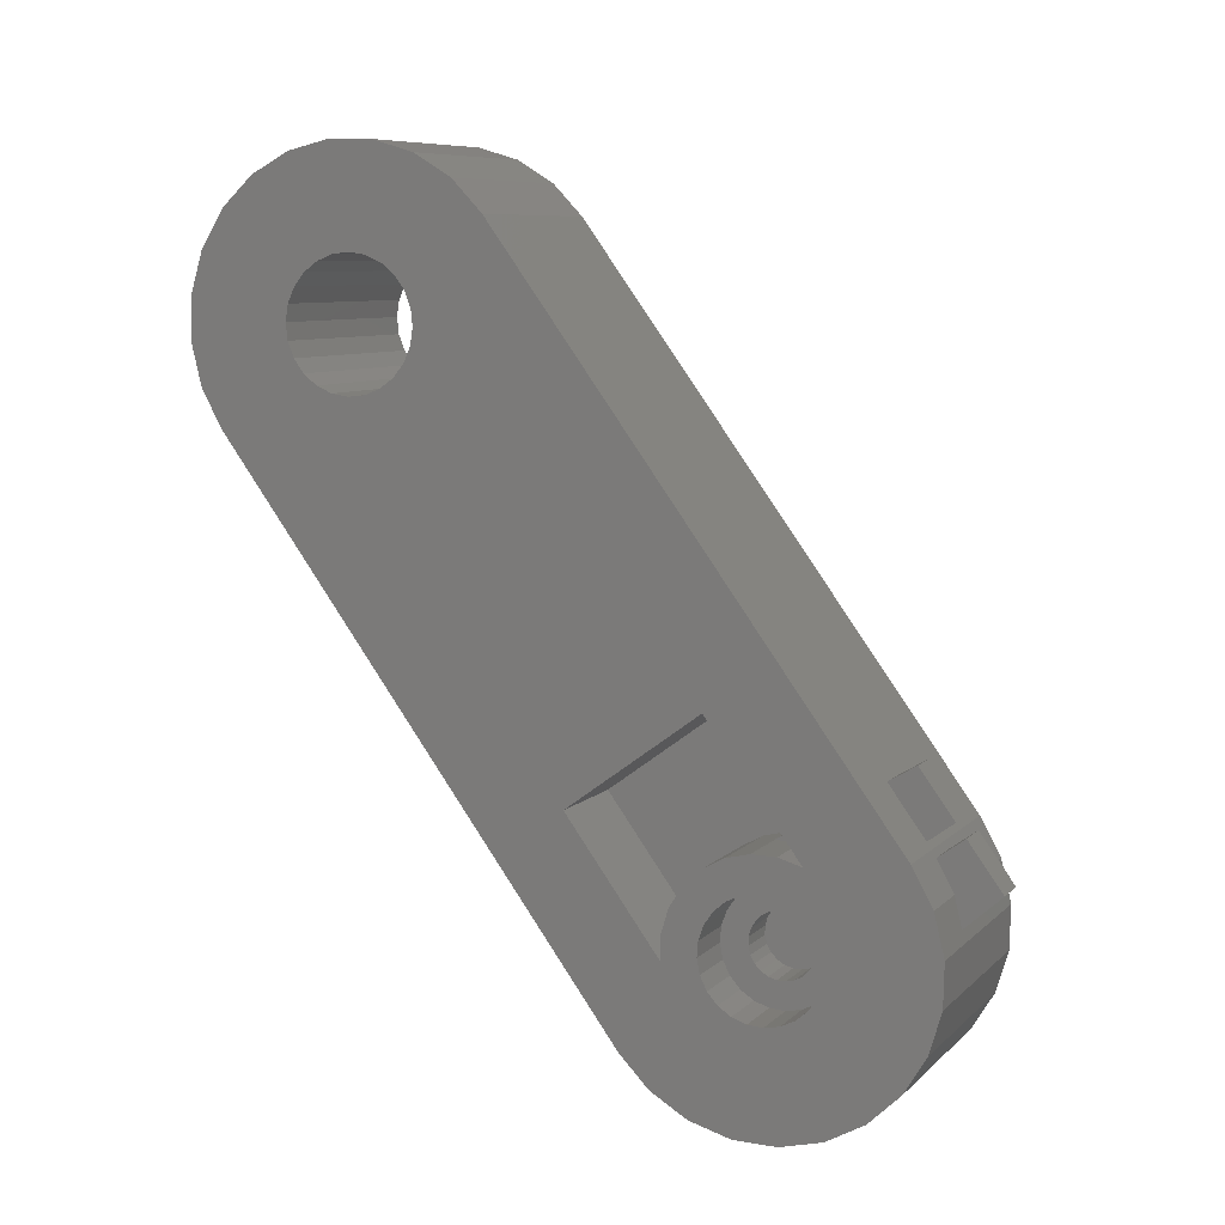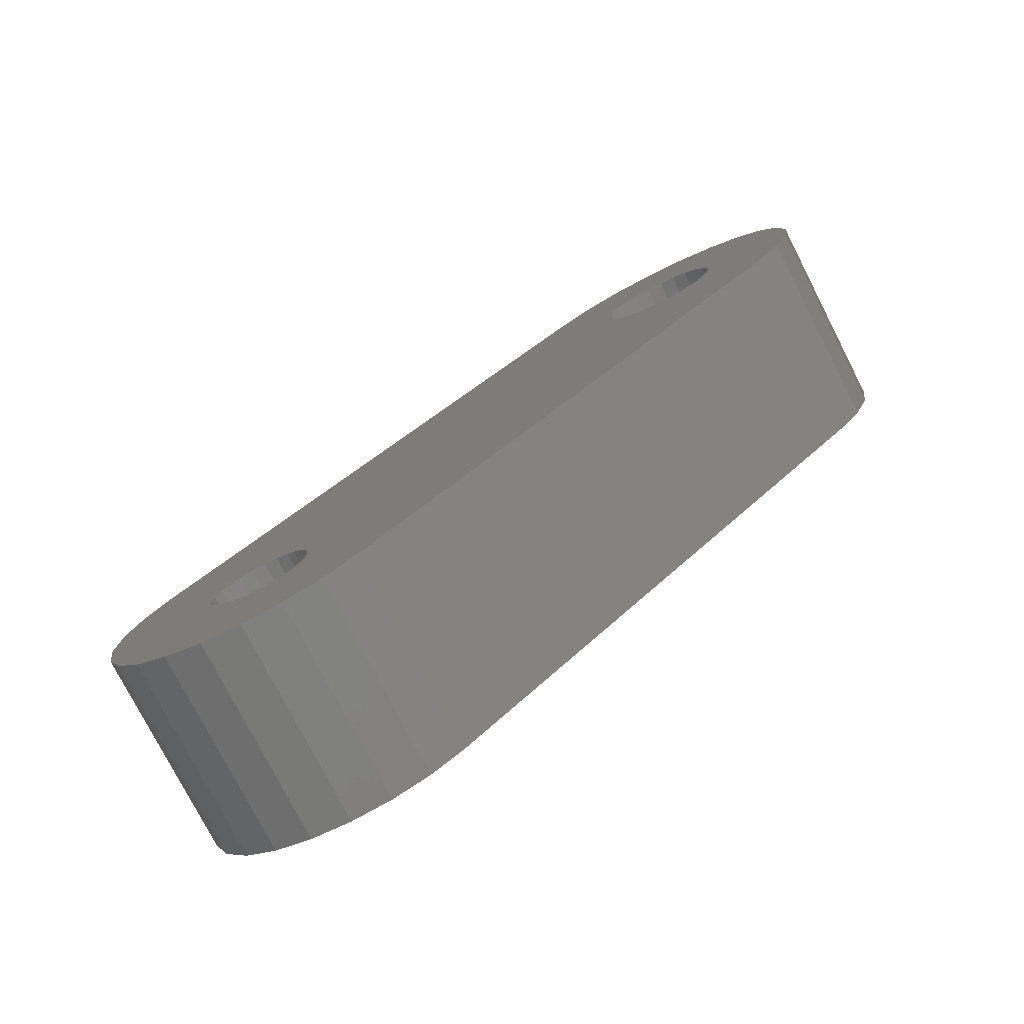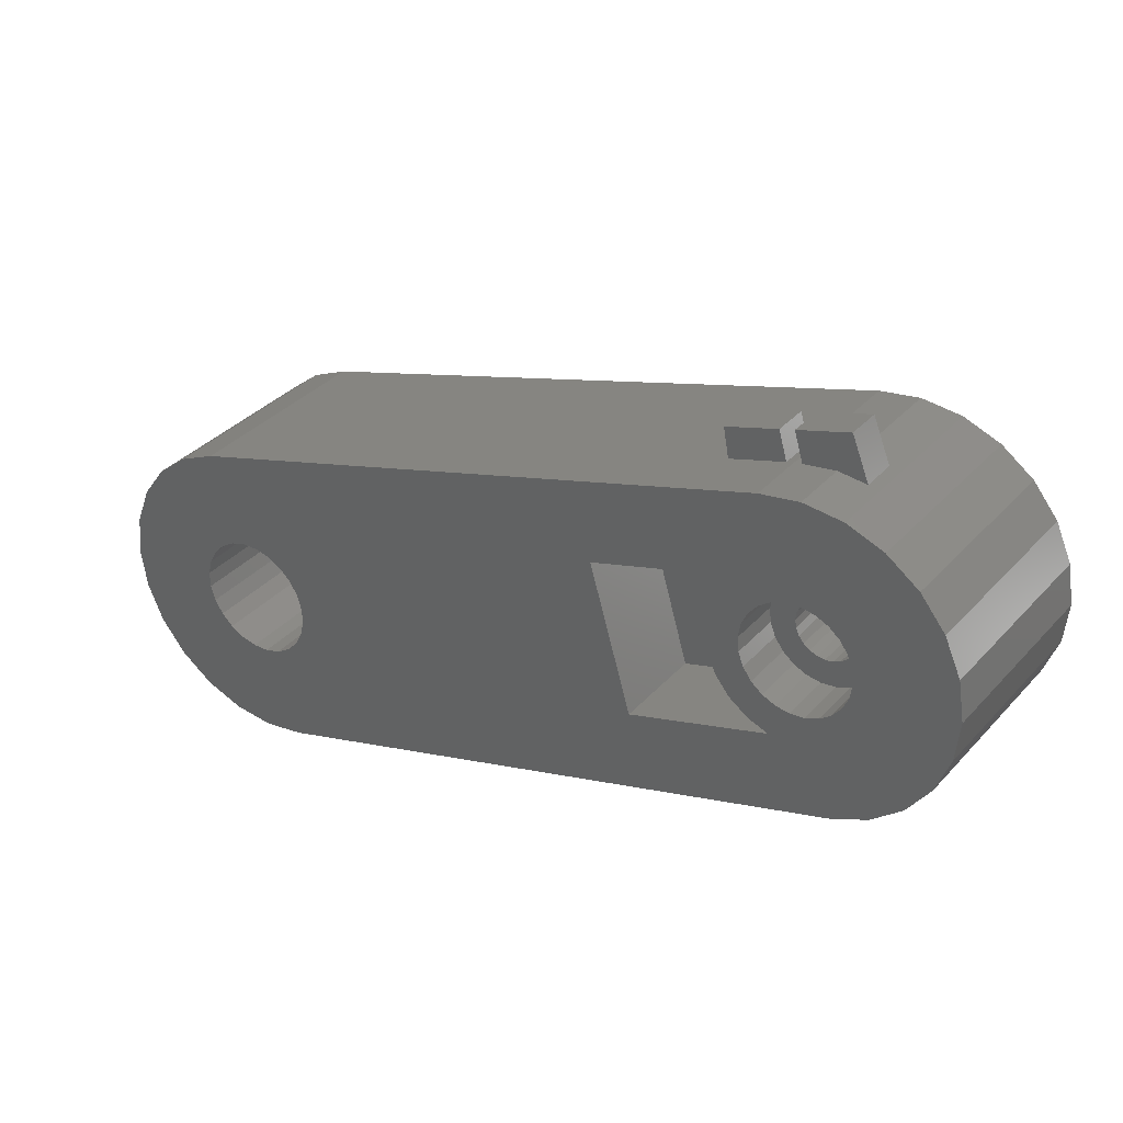
<metadata>
{"format":"stl","ext":"stl","renderer":"f3d","projection":"perspective","resolution":1024,"background":"white","views":[{"elev":-53.9,"azim":132.1,"up":"+Y"},{"elev":-11.4,"azim":-39.4,"up":"+Y"},{"elev":-65.6,"azim":-166.7,"up":"+Y"}]}
</metadata>
<code>
# stl→obj: 321 verts, 724 faces
v 1459 232.2 498.2
v 1464 235.6 498.2
v 1457 235.2 498.2
v 1462 238.6 498.2
v 1453 232.1 501.2
v 1453 232.2 500.3
v 1453 232.2 502.1
v 1453 232.4 503
v 1453 232.4 499.5
v 1454 232.7 498.7
v 1454 232.7 503.7
v 1454 233.1 504.2
v 1454 233 501.2
v 1454 233 501.7
v 1454 233.1 502.2
v 1455 233.6 504.6
v 1455 233.3 502.6
v 1455 233.6 502.9
v 1455 233.8 503.1
v 1456 234.1 504.7
v 1456 234.1 503.2
v 1456 234.7 504.6
v 1456 234.5 503.1
v 1457 234.7 502.9
v 1457 235.2 504.2
v 1457 235 502.6
v 1457 235.2 502.2
v 1457 235.3 501.7
v 1462 238.6 504.2
v 1457 235.3 501.2
v 1454 233.1 498.2
v 1454 233 500.7
v 1454 233.1 500.2
v 1455 233.6 497.8
v 1455 233.3 499.8
v 1455 233.6 499.5
v 1455 233.8 499.3
v 1456 234.1 497.7
v 1456 234.1 499.2
v 1456 234.7 497.8
v 1456 234.5 499.3
v 1457 234.7 499.5
v 1457 235 499.8
v 1457 235.2 500.2
v 1457 235.3 500.7
v 1452 237 502.9
v 1453 237.3 503.1
v 1453 237.6 503.2
v 1464 235.6 504.2
v 1459 232.2 504.2
v 1455 238.6 500.2
v 1455 238.8 500.7
v 1452 236.8 499.8
v 1452 237 499.5
v 1454 238.5 502.6
v 1454 238.2 502.9
v 1455 238.6 502.2
v 1453 237.3 499.3
v 1453 237.6 499.2
v 1454 237.9 499.3
v 1452 236.5 500.7
v 1452 236.4 501.2
v 1452 236.6 500.2
v 1452 236.8 502.6
v 1454 237.9 503.1
v 1452 236.5 501.7
v 1454 238.2 499.5
v 1454 238.5 499.8
v 1455 238.8 501.7
v 1455 238.8 501.2
v 1452 236.6 502.2
v 1455 229.2 502.1
v 1455 229.4 503
v 1457 230.1 498.2
v 1456 229.7 498.7
v 1458 231.2 504.7
v 1459 231.7 504.6
v 1455 229.4 499.5
v 1455 229.2 500.3
v 1456 229.7 503.7
v 1459 231.7 497.8
v 1457 230.6 504.6
v 1457 230.6 497.8
v 1455 229.1 501.2
v 1457 230.1 504.2
v 1458 231.2 497.7
v 1478 245.7 498.8
v 1473 252.2 498.8
v 1477 245.3 499
v 1473 251.8 499
v 1478 246.1 498.8
v 1474 252.5 498.8
v 1479 246.4 499
v 1474 252.9 499
v 1479 246.8 499.3
v 1475 253.2 499.3
v 1480 247 499.7
v 1475 253.5 499.7
v 1475 253.7 500.3
v 1480 247.2 500.3
v 1475 253.8 500.9
v 1480 247.3 500.9
v 1475 253.8 501.5
v 1480 247.3 501.5
v 1475 253.7 502.1
v 1480 247.2 502.1
v 1475 253.5 502.7
v 1480 247 502.7
v 1479 246.8 503.1
v 1475 253.2 503.1
v 1479 246.4 503.4
v 1474 252.9 503.4
v 1478 246.1 503.6
v 1474 252.5 503.6
v 1478 245.7 503.6
v 1473 252.2 503.6
v 1477 245.3 503.4
v 1473 251.8 503.4
v 1477 245 503.1
v 1472 251.5 503.1
v 1477 244.8 502.7
v 1472 251.2 502.7
v 1472 251 502.1
v 1476 244.6 502.1
v 1471 251 501.5
v 1476 244.5 501.5
v 1471 251 501.2
v 1476 244.5 501.2
v 1471 251 500.9
v 1476 244.5 500.9
v 1472 251 500.3
v 1476 244.6 500.3
v 1472 251.2 499.7
v 1477 244.8 499.7
v 1477 245 499.3
v 1472 251.5 499.3
v 1458 231.2 507.4
v 1453 237.6 507.4
v 1457 230.2 507.2
v 1452 236.7 507.2
v 1455 229.3 506.5
v 1451 235.8 506.5
v 1454 228.6 505.6
v 1450 235.1 505.6
v 1449 234.5 504.3
v 1454 228 504.3
v 1448 234.1 502.8
v 1453 227.7 502.8
v 1448 234 501.2
v 1453 227.5 501.2
v 1448 234.1 499.6
v 1453 227.7 499.6
v 1449 234.5 498.1
v 1454 228 498.1
v 1450 235.1 496.9
v 1454 228.6 496.9
v 1455 229.3 495.9
v 1451 235.8 495.9
v 1457 230.2 495.3
v 1452 236.7 495.3
v 1458 231.2 495.1
v 1453 237.6 495.1
v 1478 245.9 507.4
v 1479 246.8 507.2
v 1473 252.4 507.4
v 1475 253.3 507.2
v 1481 247.7 506.5
v 1476 254.2 506.5
v 1482 248.5 505.6
v 1477 254.9 505.6
v 1478 255.5 504.3
v 1482 249 504.3
v 1478 255.9 502.8
v 1483 249.4 502.8
v 1478 256 501.2
v 1483 249.5 501.2
v 1478 255.9 499.6
v 1483 249.4 499.6
v 1478 255.5 498.1
v 1482 249 498.1
v 1477 254.9 496.9
v 1482 248.5 496.9
v 1481 247.7 495.9
v 1476 254.2 495.9
v 1479 246.8 495.3
v 1475 253.3 495.3
v 1478 245.9 495.1
v 1473 252.4 495.1
v 1456 229.9 500.7
v 1456 229.9 501.3
v 1456 230 500.2
v 1457 230.2 499.7
v 1457 230.5 499.4
v 1457 230.8 499.1
v 1458 231.1 499
v 1458 231.2 499
v 1458 231.4 499.1
v 1459 231.7 499.2
v 1459 232 499.6
v 1459 232.2 500
v 1460 232.6 498.7
v 1460 232.4 500.5
v 1460 232.5 501.1
v 1456 229.9 501.9
v 1456 230.1 502.4
v 1457 230.3 502.8
v 1457 230.6 503.2
v 1458 230.9 503.4
v 1458 231.2 503.4
v 1458 231.6 503.3
v 1459 231.9 503.1
v 1459 232.1 502.7
v 1460 232.3 502.2
v 1460 232.6 503.7
v 1460 232.4 501.7
v 1460 232.9 499.5
v 1460 232.9 503
v 1461 233.1 500.3
v 1461 233.1 502.1
v 1461 233.2 501.2
v 1457 233 497.7
v 1456 232.5 497.8
v 1457 233.5 497.8
v 1458 234 498.2
v 1459 234.5 498.7
v 1454 231.2 499.5
v 1457 233.1 499.1
v 1457 232.9 499
v 1457 232.8 499
v 1455 231.7 500.2
v 1455 231.9 499.7
v 1455 231.6 500.7
v 1458 235.6 503.7
v 1458 235.9 503
v 1456 234.1 502.4
v 1456 234.1 501.2
v 1456 234.3 502.4
v 1457 234.9 501.2
v 1456 234.5 502.2
v 1456 234.6 502.1
v 1457 234.8 501.8
v 1457 234.8 501.5
v 1458 236.1 500.3
v 1458 235.9 499.5
v 1459 234.8 499.5
v 1458 236.1 502.1
v 1459 236.2 501.2
v 1455 231.6 498.7
v 1455 232 498.2
v 1456 232.5 499.1
v 1456 232.2 499.4
v 1458 234 502.2
v 1458 234.1 501.7
v 1458 233.6 503.1
v 1457 233.3 503.3
v 1458 234.1 500.5
v 1458 233.9 500
v 1458 233.8 502.7
v 1455 231.8 502.4
v 1455 231.6 501.9
v 1456 232.8 495.7
v 1457 233.2 495.7
v 1457 233.2 493.9
v 1459 234.5 493.9
v 1455 231.6 493.9
v 1456 232.8 493.9
v 1457 232.9 503.4
v 1458 233.4 499.2
v 1456 234.3 495.7
v 1456 234.3 493.9
v 1458 233.7 499.6
v 1458 235.6 493.9
v 1455 231.6 501.3
v 1456 232.3 503.2
v 1456 232.6 503.4
v 1454 232.7 493.9
v 1456 234 495.7
v 1456 234 493.9
v 1458 234.1 501.1
v 1456 232 502.8
v 1457 234.8 500.6
v 1458 233.5 500.6
v 1456 234.6 500.4
v 1457 233.4 500.4
v 1455 233.6 502.1
v 1456 232.4 502.1
v 1455 233.8 502.2
v 1456 232.5 502.2
v 1456 234.3 500
v 1457 233 500
v 1456 234.1 500
v 1457 232.9 500
v 1456 232.2 500.9
v 1455 233.5 500.9
v 1456 232.2 500.6
v 1455 233.5 500.6
v 1456 232.2 501.8
v 1455 233.5 501.8
v 1456 232.2 501.5
v 1455 233.5 501.5
v 1458 233.5 501.5
v 1458 233.6 501.2
v 1457 234.8 500.9
v 1458 233.5 500.9
v 1456 234.5 500.2
v 1457 233.2 500.2
v 1456 234 500
v 1456 232.7 500
v 1456 234 502.4
v 1456 232.7 502.4
v 1457 232.9 502.4
v 1456 232.4 500.4
v 1455 233.6 500.4
v 1457 233 502.4
v 1457 233.2 502.2
v 1456 232.1 501.2
v 1455 233.4 501.2
v 1456 232.5 500.2
v 1457 233.4 502.1
v 1458 233.5 501.8
v 1455 233.8 500.2
f 1 2 3
f 4 3 2
f 5 6 7
f 8 7 6
f 9 8 6
f 10 8 9
f 11 8 10
f 12 11 10
f 13 12 10
f 14 12 13
f 15 12 14
f 16 12 15
f 17 16 15
f 18 16 17
f 19 16 18
f 20 16 19
f 21 20 19
f 22 20 21
f 23 22 21
f 24 22 23
f 25 22 24
f 26 25 24
f 27 25 26
f 28 25 27
f 29 25 28
f 30 29 28
f 10 31 13
f 32 13 31
f 33 32 31
f 34 33 31
f 35 33 34
f 36 35 34
f 37 36 34
f 38 37 34
f 39 37 38
f 40 39 38
f 41 39 40
f 42 41 40
f 3 42 40
f 43 42 3
f 44 43 3
f 45 44 3
f 4 45 3
f 30 45 4
f 29 30 4
f 18 46 19
f 47 19 46
f 19 47 21
f 48 21 47
f 49 50 29
f 25 29 50
f 4 2 29
f 49 29 2
f 51 44 52
f 45 52 44
f 35 36 53
f 54 53 36
f 26 24 55
f 56 55 24
f 57 27 55
f 26 55 27
f 36 37 54
f 58 54 37
f 39 41 59
f 60 59 41
f 61 62 32
f 13 32 62
f 53 63 35
f 33 35 63
f 17 64 18
f 46 18 64
f 24 23 56
f 65 56 23
f 62 66 13
f 14 13 66
f 42 43 67
f 68 67 43
f 42 67 41
f 60 41 67
f 63 61 33
f 32 33 61
f 37 39 58
f 59 58 39
f 69 28 57
f 27 57 28
f 70 30 69
f 28 69 30
f 68 43 51
f 44 51 43
f 52 45 70
f 30 70 45
f 66 71 14
f 15 14 71
f 23 21 65
f 48 65 21
f 71 64 15
f 17 15 64
f 7 8 72
f 73 72 8
f 74 31 75
f 10 75 31
f 76 20 77
f 22 77 20
f 9 6 78
f 79 78 6
f 8 11 73
f 80 73 11
f 81 1 40
f 3 40 1
f 76 82 20
f 16 20 82
f 74 83 31
f 34 31 83
f 6 5 79
f 84 79 5
f 5 7 84
f 72 84 7
f 50 77 25
f 22 25 77
f 85 80 12
f 11 12 80
f 82 85 16
f 12 16 85
f 81 40 86
f 38 86 40
f 10 9 75
f 78 75 9
f 83 86 34
f 38 34 86
f 87 88 89
f 90 89 88
f 87 91 88
f 92 88 91
f 91 93 92
f 94 92 93
f 93 95 94
f 96 94 95
f 95 97 96
f 98 96 97
f 98 97 99
f 100 99 97
f 99 100 101
f 102 101 100
f 101 102 103
f 104 103 102
f 103 104 105
f 106 105 104
f 105 106 107
f 108 107 106
f 109 110 108
f 107 108 110
f 109 111 110
f 112 110 111
f 111 113 112
f 114 112 113
f 113 115 114
f 116 114 115
f 117 118 115
f 116 115 118
f 119 120 117
f 118 117 120
f 119 121 120
f 122 120 121
f 123 122 124
f 121 124 122
f 125 123 126
f 124 126 123
f 127 125 128
f 126 128 125
f 129 127 130
f 128 130 127
f 131 129 132
f 130 132 129
f 133 131 134
f 132 134 131
f 134 135 133
f 136 133 135
f 135 89 136
f 90 136 89
f 137 138 139
f 140 139 138
f 141 139 142
f 140 142 139
f 143 141 144
f 142 144 141
f 145 146 144
f 143 144 146
f 147 148 145
f 146 145 148
f 149 150 147
f 148 147 150
f 151 152 149
f 150 149 152
f 153 154 151
f 152 151 154
f 155 156 153
f 154 153 156
f 157 156 158
f 155 158 156
f 157 158 159
f 160 159 158
f 161 159 162
f 160 162 159
f 163 164 165
f 166 165 164
f 167 168 164
f 166 164 168
f 169 170 167
f 168 167 170
f 171 170 172
f 169 172 170
f 173 171 174
f 172 174 171
f 175 173 176
f 174 176 173
f 177 175 178
f 176 178 175
f 179 177 180
f 178 180 177
f 181 179 182
f 180 182 179
f 183 184 182
f 181 182 184
f 183 185 184
f 186 184 185
f 185 187 186
f 188 186 187
f 137 163 138
f 165 138 163
f 187 161 188
f 162 188 161
f 150 152 148
f 146 148 152
f 154 146 152
f 156 146 154
f 143 146 156
f 141 143 156
f 84 141 156
f 72 141 84
f 73 141 72
f 139 141 73
f 80 139 73
f 85 139 80
f 82 139 85
f 137 139 82
f 76 137 82
f 163 137 76
f 77 163 76
f 50 163 77
f 49 163 50
f 2 163 49
f 124 163 2
f 126 124 2
f 121 163 124
f 119 163 121
f 117 163 119
f 115 163 117
f 113 163 115
f 164 163 113
f 111 164 113
f 109 164 111
f 108 164 109
f 167 164 108
f 106 167 108
f 104 167 106
f 102 167 104
f 156 157 84
f 79 84 157
f 78 79 157
f 159 78 157
f 75 78 159
f 74 75 159
f 83 74 159
f 161 83 159
f 86 83 161
f 81 86 161
f 187 81 161
f 1 81 187
f 2 1 187
f 132 2 187
f 130 2 132
f 126 2 130
f 128 126 130
f 134 132 187
f 135 134 187
f 89 135 187
f 87 89 187
f 91 87 187
f 185 91 187
f 93 91 185
f 95 93 185
f 97 95 185
f 183 97 185
f 100 97 183
f 102 100 183
f 167 102 183
f 169 167 183
f 182 169 183
f 172 169 182
f 180 172 182
f 174 172 180
f 178 174 180
f 176 174 178
f 149 147 151
f 153 151 147
f 145 153 147
f 155 153 145
f 144 155 145
f 158 155 144
f 142 158 144
f 160 158 142
f 62 160 142
f 61 160 62
f 63 160 61
f 53 160 63
f 162 160 53
f 54 162 53
f 58 162 54
f 59 162 58
f 60 162 59
f 188 162 60
f 67 188 60
f 68 188 67
f 51 188 68
f 52 188 51
f 70 188 52
f 131 188 70
f 129 131 70
f 133 188 131
f 136 188 133
f 90 188 136
f 88 188 90
f 92 188 88
f 186 188 92
f 94 186 92
f 96 186 94
f 98 186 96
f 184 186 98
f 99 184 98
f 101 184 99
f 103 184 101
f 142 140 62
f 66 62 140
f 71 66 140
f 64 71 140
f 138 64 140
f 46 64 138
f 47 46 138
f 48 47 138
f 165 48 138
f 65 48 165
f 56 65 165
f 55 56 165
f 57 55 165
f 69 57 165
f 70 69 165
f 123 70 165
f 125 70 123
f 129 70 125
f 127 129 125
f 122 123 165
f 120 122 165
f 118 120 165
f 116 118 165
f 114 116 165
f 166 114 165
f 112 114 166
f 110 112 166
f 107 110 166
f 168 107 166
f 105 107 168
f 103 105 168
f 184 103 168
f 181 184 168
f 170 181 168
f 179 181 170
f 171 179 170
f 177 179 171
f 173 177 171
f 175 177 173
f 84 72 79
f 78 79 72
f 73 78 72
f 75 78 73
f 80 75 73
f 189 75 80
f 74 75 189
f 190 189 80
f 191 74 189
f 192 74 191
f 83 74 192
f 193 83 192
f 194 83 193
f 86 83 194
f 195 86 194
f 196 86 195
f 81 86 196
f 197 81 196
f 198 81 197
f 1 81 198
f 199 1 198
f 200 1 199
f 201 1 200
f 202 201 200
f 203 201 202
f 80 85 190
f 204 190 85
f 205 204 85
f 206 205 85
f 82 206 85
f 207 206 82
f 208 207 82
f 76 208 82
f 209 208 76
f 77 209 76
f 210 209 77
f 211 210 77
f 50 211 77
f 212 211 50
f 213 212 50
f 214 213 50
f 215 213 214
f 203 215 214
f 201 203 214
f 216 201 214
f 217 216 214
f 218 216 217
f 219 218 217
f 220 218 219
f 221 86 222
f 83 222 86
f 221 223 86
f 81 86 223
f 223 224 81
f 1 81 224
f 224 225 1
f 201 1 225
f 6 79 9
f 78 9 79
f 226 9 78
f 227 197 228
f 196 228 197
f 229 228 195
f 196 195 228
f 191 230 192
f 231 192 230
f 189 232 191
f 230 191 232
f 214 233 217
f 234 217 233
f 235 236 237
f 238 237 236
f 239 237 238
f 240 239 238
f 241 240 238
f 242 241 238
f 218 243 216
f 244 216 243
f 245 216 244
f 219 246 220
f 247 220 246
f 25 233 50
f 214 50 233
f 22 77 20
f 76 20 77
f 16 20 82
f 76 82 20
f 16 82 12
f 85 12 82
f 7 72 5
f 84 5 72
f 217 234 219
f 246 219 234
f 5 84 6
f 79 6 84
f 78 226 75
f 248 75 226
f 249 74 248
f 75 248 74
f 249 222 74
f 83 74 222
f 229 195 250
f 194 250 195
f 250 194 251
f 193 251 194
f 231 251 192
f 193 192 251
f 22 25 77
f 50 77 25
f 220 247 218
f 243 218 247
f 11 80 8
f 73 8 80
f 11 12 80
f 85 80 12
f 245 216 225
f 201 225 216
f 8 73 7
f 72 7 73
f 252 213 253
f 215 253 213
f 254 255 211
f 210 211 255
f 256 202 257
f 200 257 202
f 258 254 212
f 211 212 254
f 258 212 252
f 213 252 212
f 205 259 204
f 260 204 259
f 222 261 221
f 262 221 261
f 223 221 262
f 263 223 262
f 264 223 263
f 224 223 264
f 225 224 264
f 245 225 264
f 226 265 248
f 266 248 265
f 249 248 266
f 222 249 266
f 261 222 266
f 267 209 255
f 210 255 209
f 268 198 227
f 197 227 198
f 269 270 262
f 263 262 270
f 268 271 198
f 199 198 271
f 244 245 272
f 264 272 245
f 190 273 189
f 232 189 273
f 274 207 275
f 208 275 207
f 226 9 265
f 276 265 9
f 277 261 278
f 266 278 261
f 257 200 271
f 199 271 200
f 269 262 277
f 261 277 262
f 253 215 279
f 203 279 215
f 206 280 205
f 259 205 280
f 274 280 207
f 206 207 280
f 279 203 256
f 202 256 203
f 204 260 190
f 273 190 260
f 267 275 209
f 208 209 275
f 281 282 283
f 284 283 282
f 285 286 287
f 288 287 286
f 289 290 291
f 292 291 290
f 293 294 295
f 296 295 294
f 286 285 297
f 298 297 285
f 297 298 299
f 300 299 298
f 242 301 238
f 302 238 301
f 303 304 281
f 282 281 304
f 305 283 306
f 284 306 283
f 307 291 308
f 292 308 291
f 309 310 235
f 311 235 310
f 295 296 312
f 313 312 296
f 237 314 239
f 315 239 314
f 316 317 293
f 294 293 317
f 273 260 232
f 230 232 260
f 259 230 260
f 231 230 259
f 280 231 259
f 251 231 280
f 316 251 280
f 293 251 316
f 250 251 293
f 295 250 293
f 312 250 295
f 318 250 312
f 229 250 318
f 308 229 318
f 292 229 308
f 228 229 292
f 227 228 292
f 290 227 292
f 306 227 290
f 268 227 306
f 284 268 306
f 282 268 284
f 271 268 282
f 304 271 282
f 302 271 304
f 280 274 316
f 299 316 274
f 297 299 274
f 286 297 274
f 275 286 274
f 288 286 275
f 310 288 275
f 267 310 275
f 311 310 267
f 314 311 267
f 255 314 267
f 315 314 255
f 319 315 255
f 254 319 255
f 320 319 254
f 301 320 254
f 302 301 254
f 258 302 254
f 271 302 258
f 257 271 258
f 252 257 258
f 256 257 252
f 253 256 252
f 279 256 253
f 305 306 289
f 290 289 306
f 321 318 313
f 312 313 318
f 238 302 303
f 304 303 302
f 240 319 241
f 320 241 319
f 299 300 316
f 317 316 300
f 237 235 314
f 311 314 235
f 321 307 318
f 308 318 307
f 309 287 310
f 288 310 287
f 240 239 319
f 315 319 239
f 241 320 242
f 301 242 320
f 317 236 300
f 298 300 236
f 285 298 236
f 287 285 236
f 309 287 236
f 235 309 236
f 236 291 238
f 289 238 291
f 305 238 289
f 283 238 305
f 281 238 283
f 303 238 281
f 317 294 236
f 296 236 294
f 313 236 296
f 321 236 313
f 307 236 321
f 291 236 307
f 278 266 276
f 265 276 266
f 270 272 263
f 264 263 272
f 270 269 272
f 289 272 269
f 305 272 289
f 283 272 305
f 281 272 283
f 303 272 281
f 238 272 303
f 25 272 238
f 233 272 25
f 234 272 233
f 244 272 234
f 243 244 234
f 246 243 234
f 247 243 246
f 12 16 317
f 300 317 16
f 298 300 16
f 285 298 16
f 20 285 16
f 287 285 20
f 309 287 20
f 235 309 20
f 237 235 20
f 22 237 20
f 239 237 22
f 240 239 22
f 241 240 22
f 25 241 22
f 242 241 25
f 238 242 25
f 5 7 6
f 9 6 7
f 8 9 7
f 276 9 8
f 11 276 8
f 278 276 11
f 12 278 11
f 317 278 12
f 294 278 317
f 296 278 294
f 313 278 296
f 321 278 313
f 307 278 321
f 277 278 307
f 291 277 307
f 269 277 291
f 289 269 291

</code>
